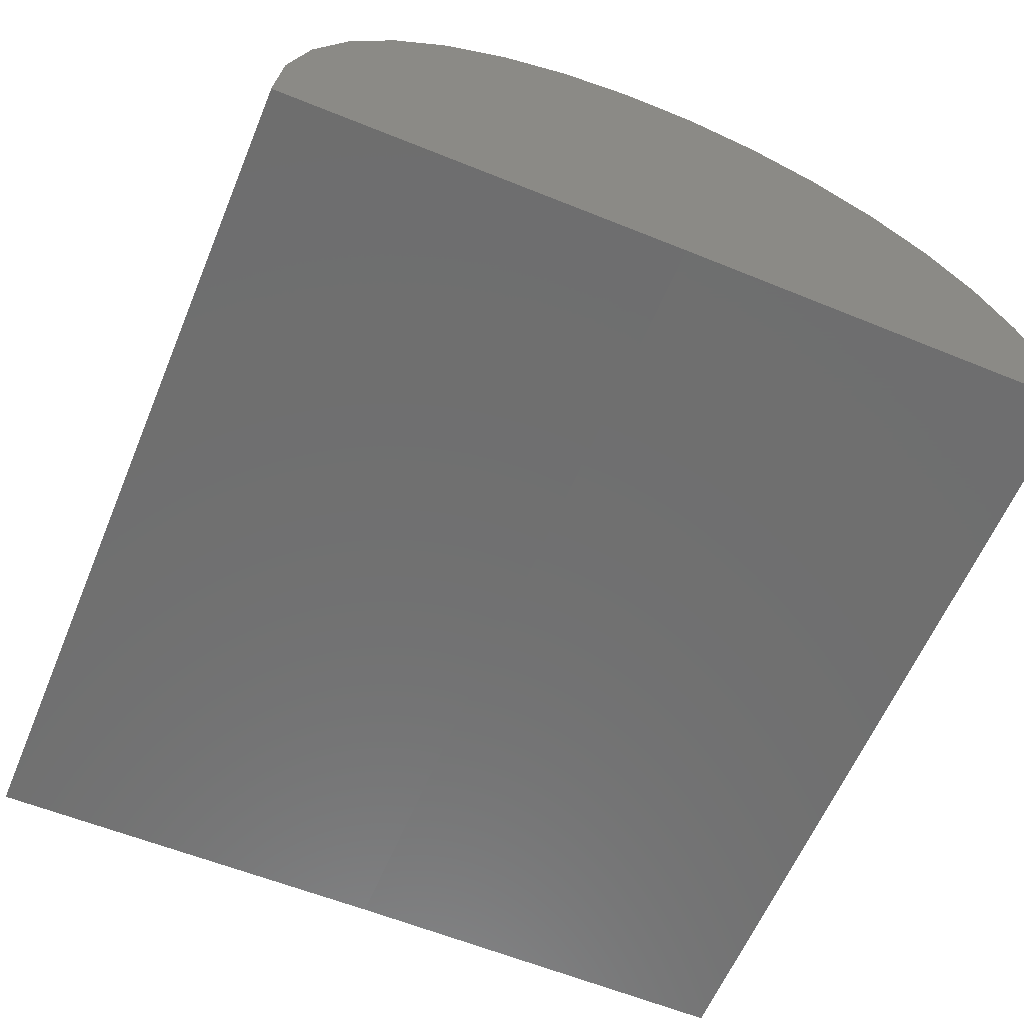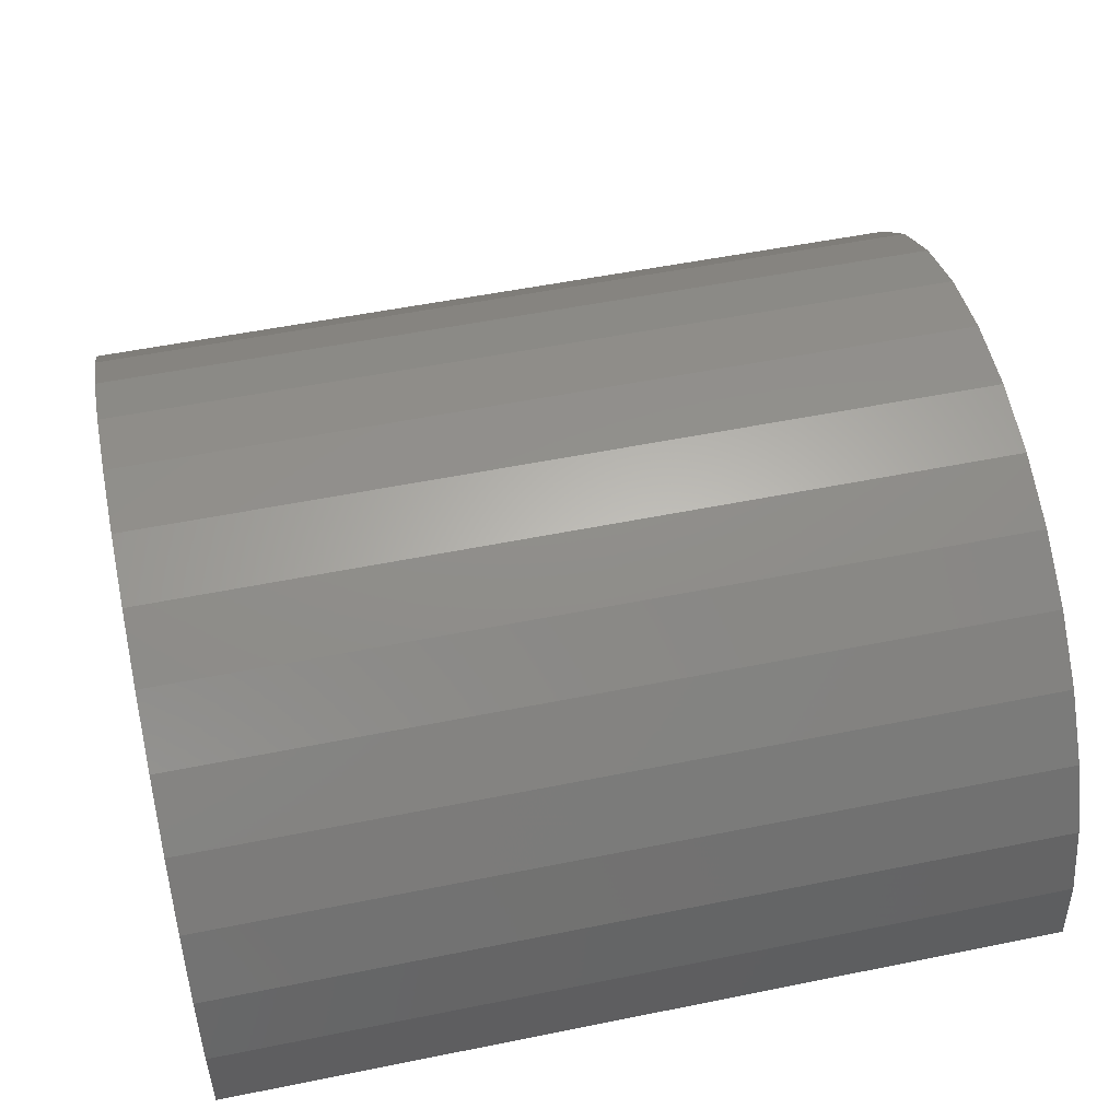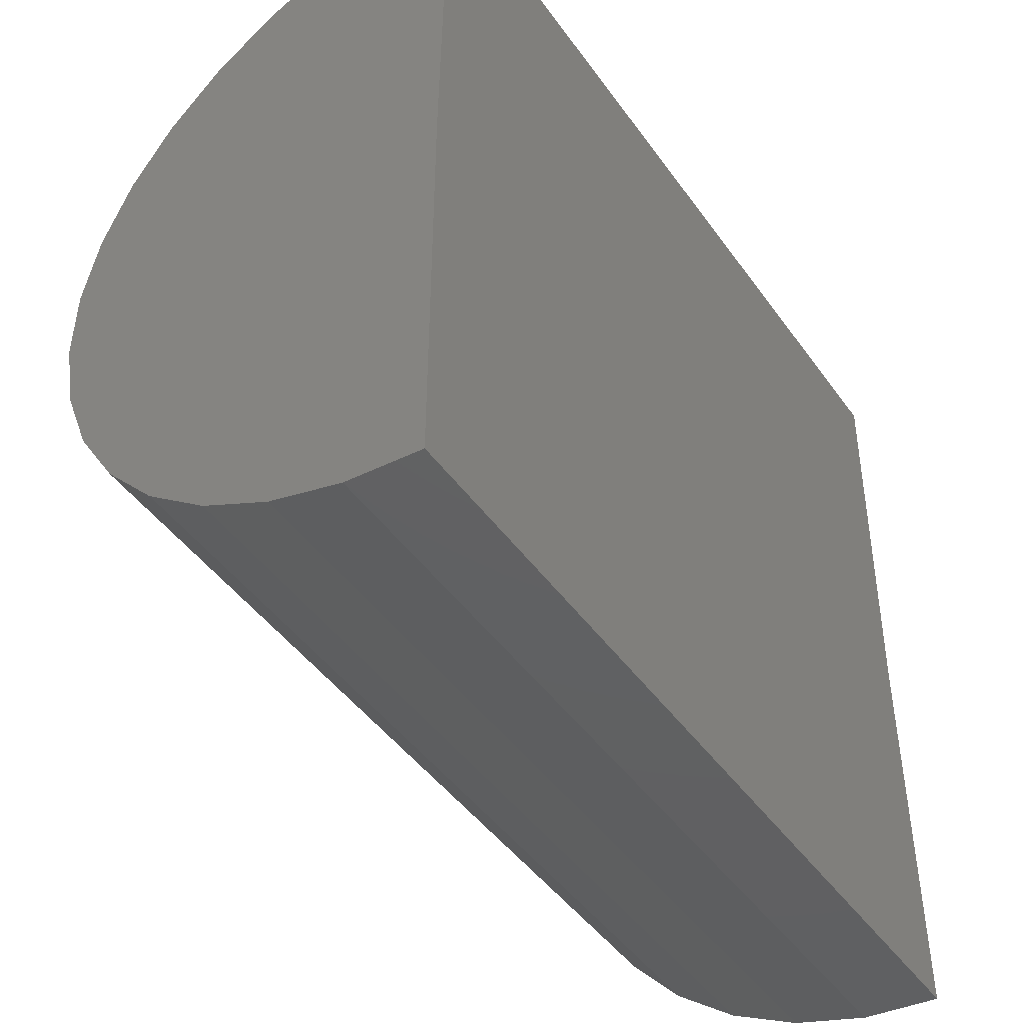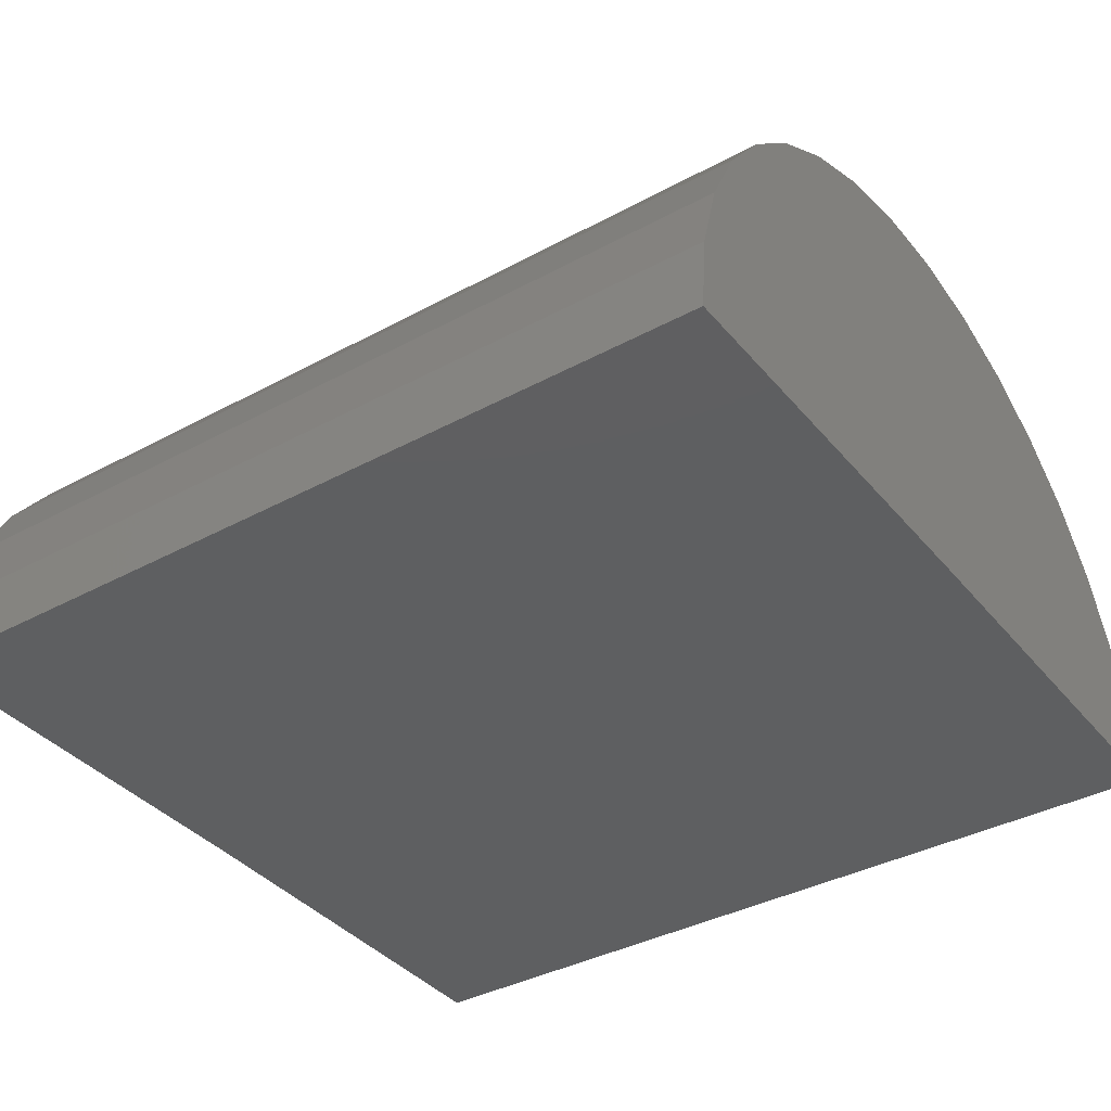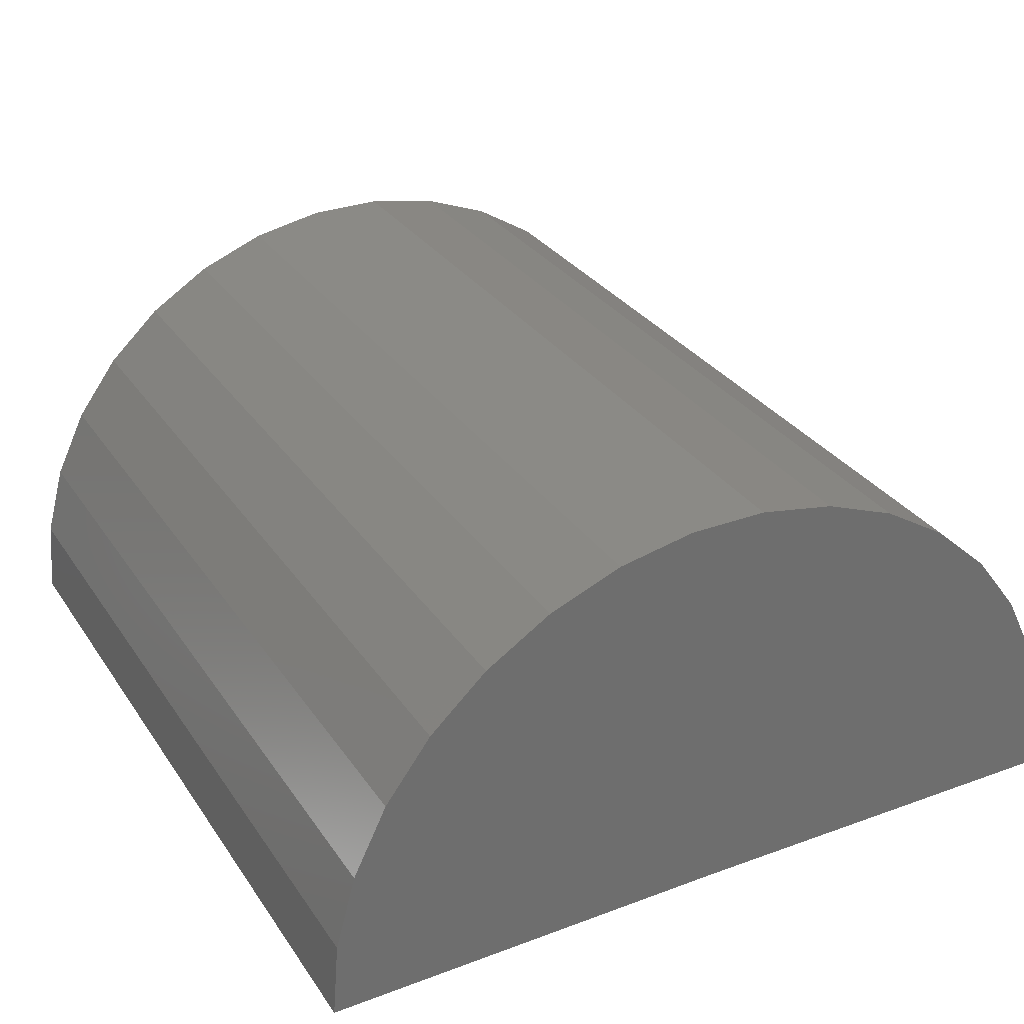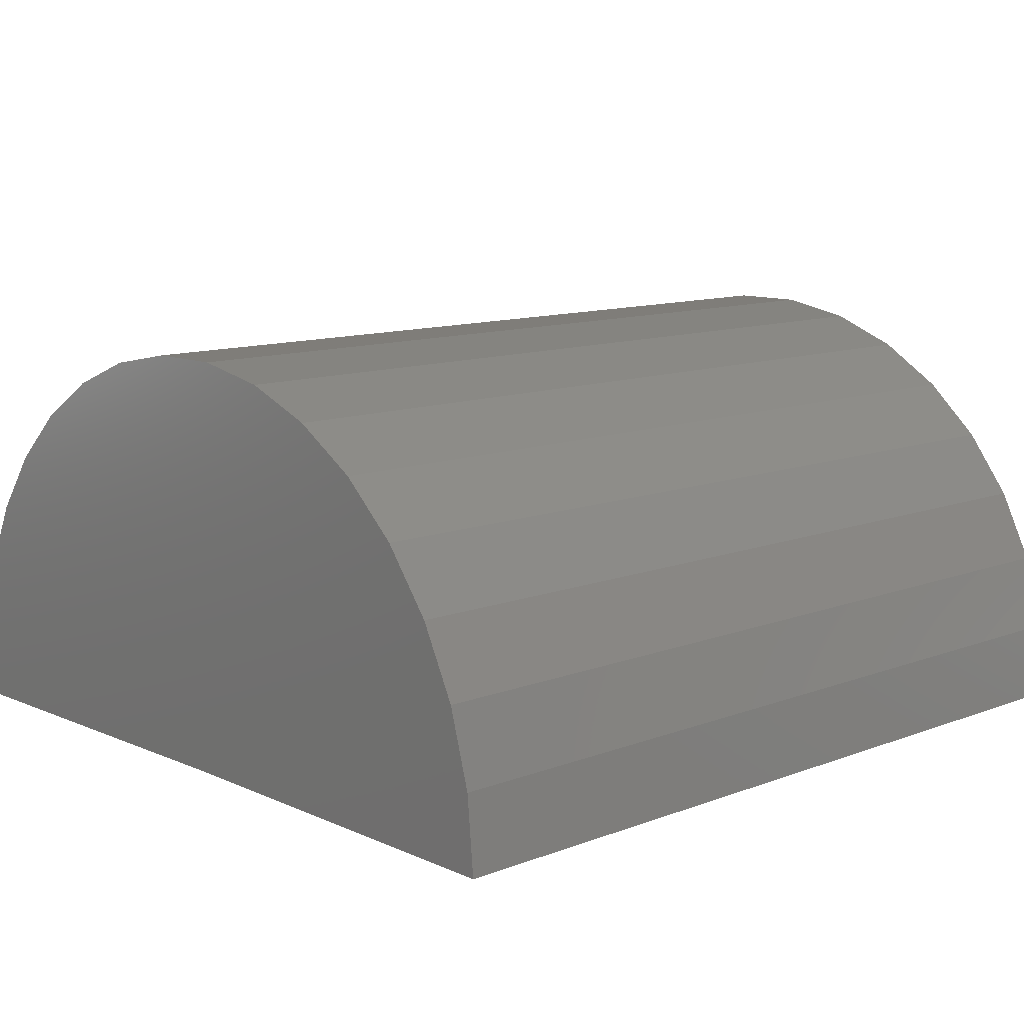
<metadata>
{"format":"stl","ext":"stl","renderer":"f3d","projection":"perspective","resolution":1024,"background":"white","views":[{"elev":-61.0,"azim":-112.6,"up":"+Z"},{"elev":53.4,"azim":-12.2,"up":"+Z"},{"elev":-45.8,"azim":123.4,"up":"+Y"},{"elev":-37.5,"azim":34.8,"up":"+Z"},{"elev":30.1,"azim":-117.9,"up":"+Z"},{"elev":11.4,"azim":-42.7,"up":"+Z"}]}
</metadata>
<code>
# stl→obj: 38 verts, 72 faces
v -0.03125 0.0449 -0.0003728
v 0.03125 0.0449 -0.0003728
v -0.03125 0.01464 0
v 0.03125 0.01464 0
v -0.03125 -0.01562 0
v 0.03125 -0.01562 0
v -0.03125 -0.01511 0.005582
v -0.03125 0.04445 0.005216
v -0.03125 -0.01357 0.01097
v -0.03125 0.04297 0.01062
v -0.03125 -0.01106 0.01599
v -0.03125 0.04053 0.01567
v -0.03125 -0.007667 0.02045
v -0.03125 0.03719 0.02018
v -0.03125 -0.003512 0.02422
v -0.03125 0.03309 0.02399
v -0.03125 0.001267 0.02715
v -0.03125 0.02834 0.02698
v -0.03125 0.006504 0.02915
v -0.03125 0.02313 0.02905
v -0.03125 0.01202 0.03015
v -0.03125 0.01763 0.03012
v 0.03125 -0.01511 0.005582
v 0.03125 0.04445 0.005216
v 0.03125 -0.01357 0.01097
v 0.03125 0.04297 0.01062
v 0.03125 -0.01106 0.01599
v 0.03125 0.04053 0.01567
v 0.03125 -0.007667 0.02045
v 0.03125 0.03719 0.02018
v 0.03125 -0.003512 0.02422
v 0.03125 0.03309 0.02399
v 0.03125 0.001267 0.02715
v 0.03125 0.02834 0.02698
v 0.03125 0.006504 0.02915
v 0.03125 0.02313 0.02905
v 0.03125 0.01202 0.03015
v 0.03125 0.01763 0.03012
f 1 2 3
f 3 2 4
f 5 3 6
f 6 3 4
f 1 7 8
f 1 3 7
f 3 5 7
f 8 7 9
f 8 9 10
f 10 9 11
f 10 11 12
f 12 11 13
f 12 13 14
f 14 13 15
f 14 15 16
f 16 15 17
f 16 17 18
f 18 17 19
f 18 19 20
f 20 19 21
f 20 21 22
f 2 23 4
f 23 6 4
f 24 23 2
f 25 23 24
f 26 25 24
f 27 25 26
f 28 27 26
f 29 27 28
f 30 29 28
f 31 29 30
f 32 31 30
f 33 31 32
f 34 33 32
f 35 33 34
f 36 35 34
f 37 35 36
f 38 37 36
f 2 1 24
f 24 1 8
f 24 8 26
f 26 8 10
f 26 10 28
f 28 10 12
f 28 12 30
f 30 12 14
f 30 14 32
f 32 14 16
f 32 16 34
f 34 16 18
f 34 18 36
f 36 18 20
f 36 20 38
f 38 20 22
f 38 22 37
f 37 22 21
f 37 21 35
f 35 21 19
f 35 19 33
f 33 19 17
f 33 17 31
f 31 17 15
f 31 15 29
f 29 15 13
f 29 13 27
f 27 13 11
f 27 11 25
f 25 11 9
f 25 9 23
f 23 9 7
f 23 7 6
f 6 7 5

</code>
